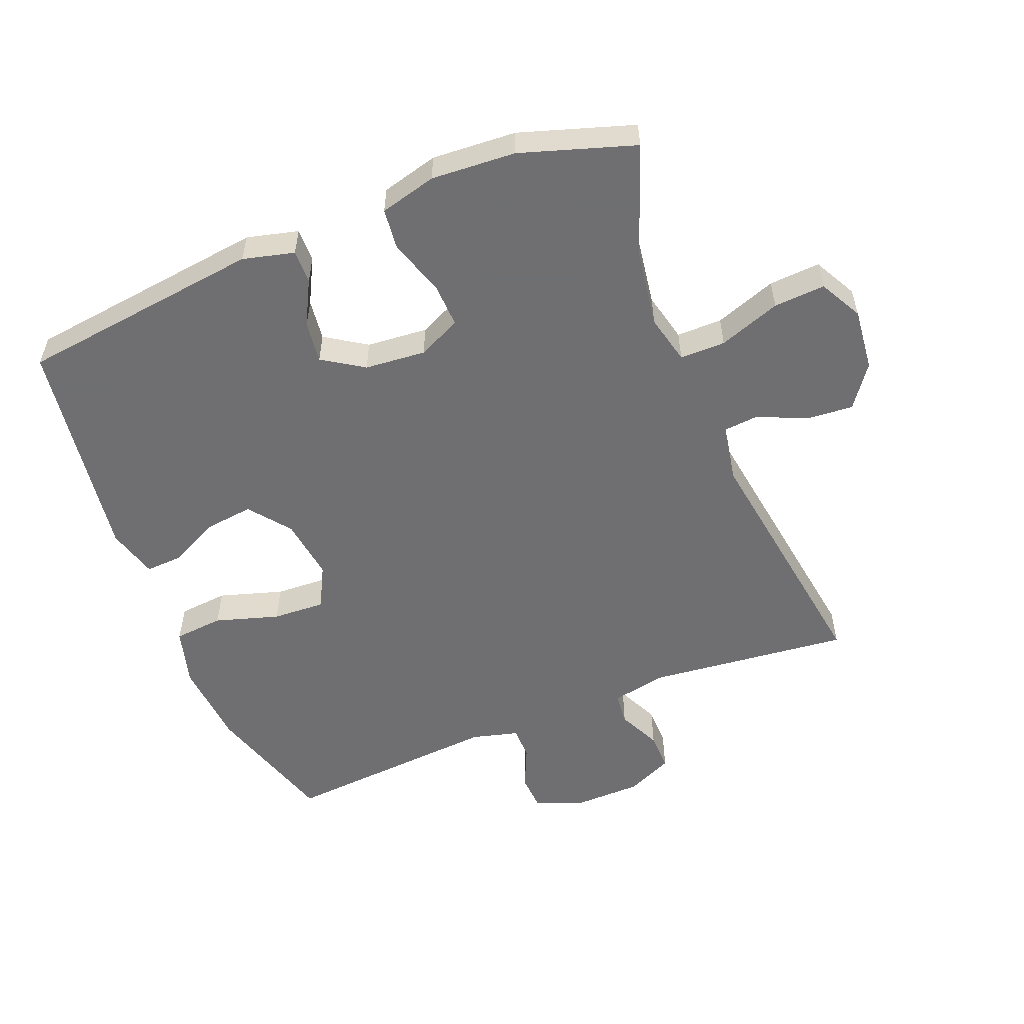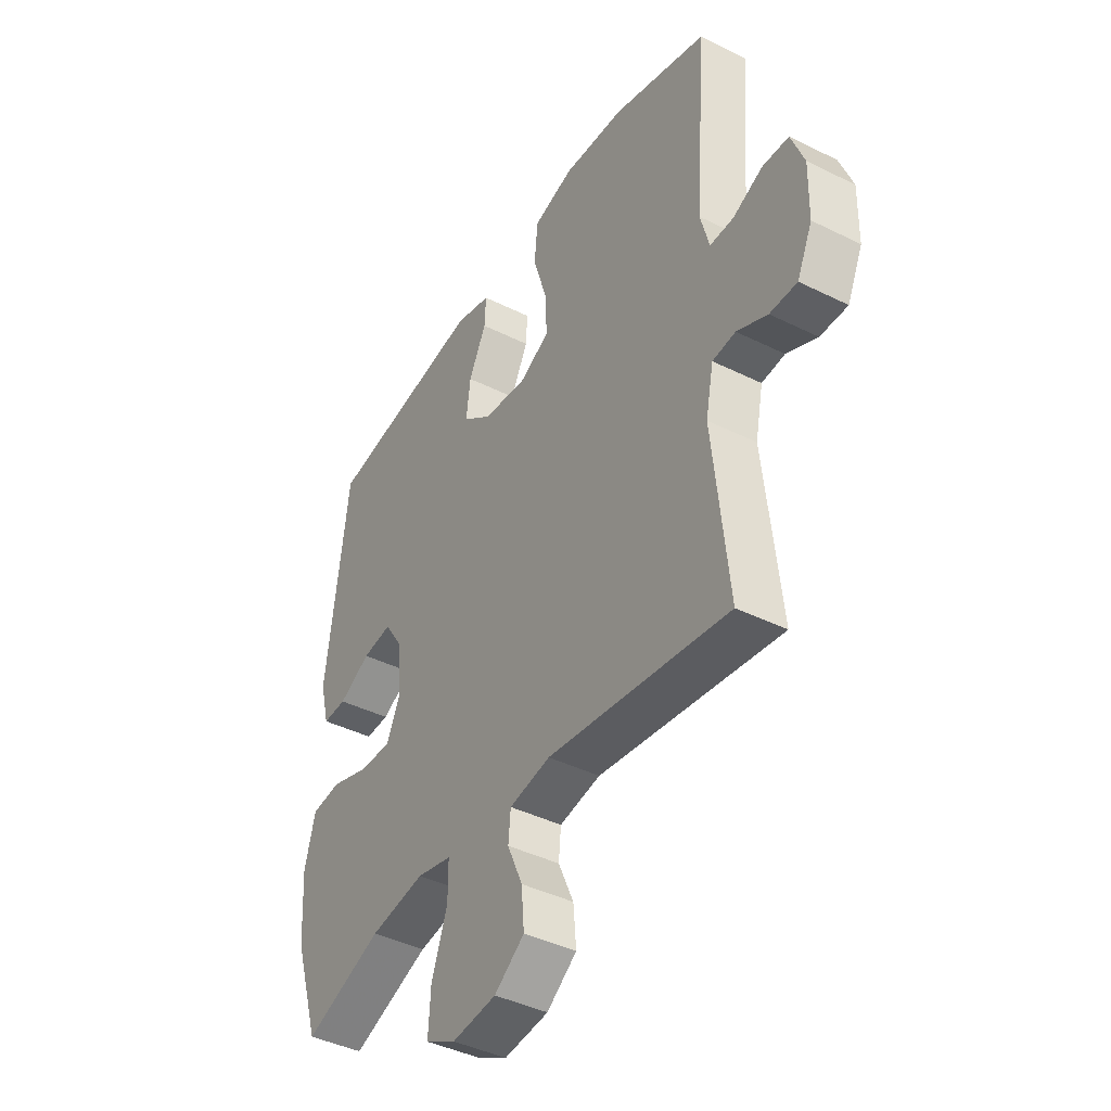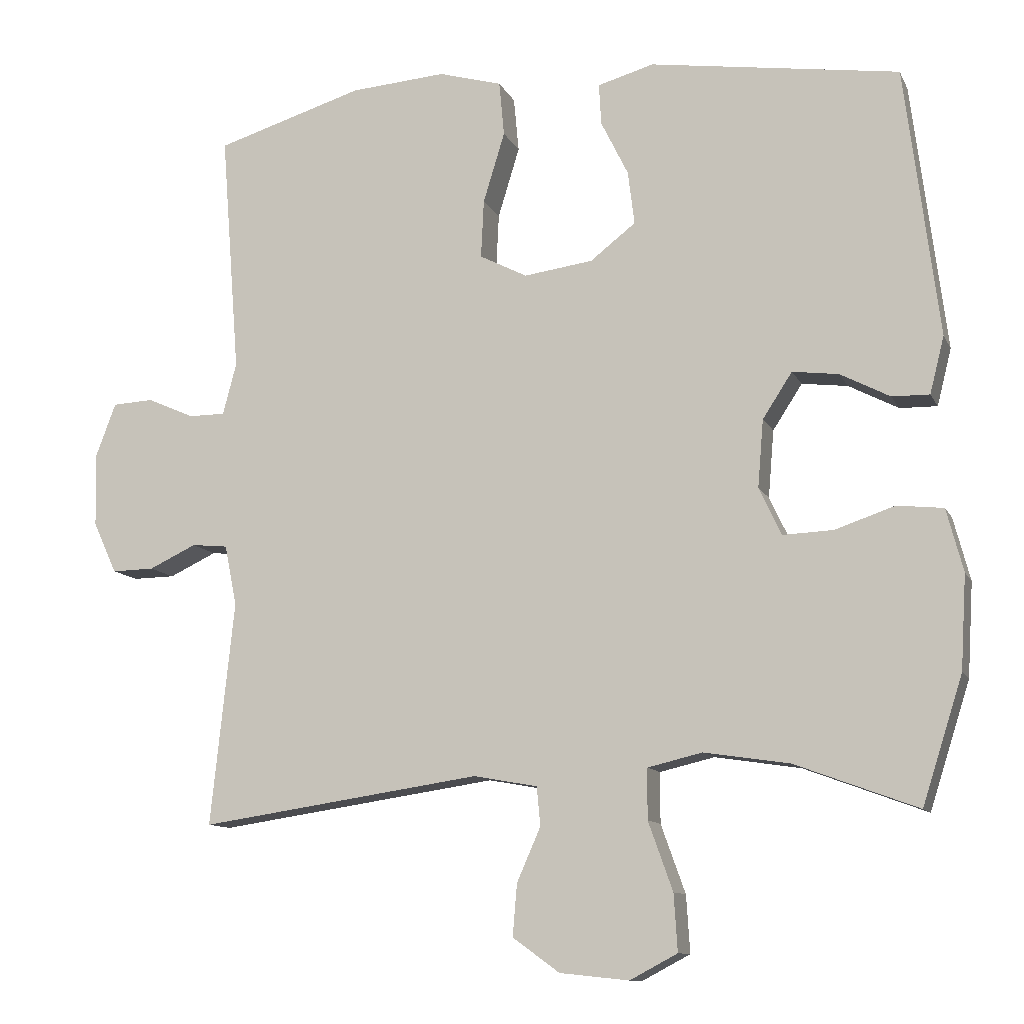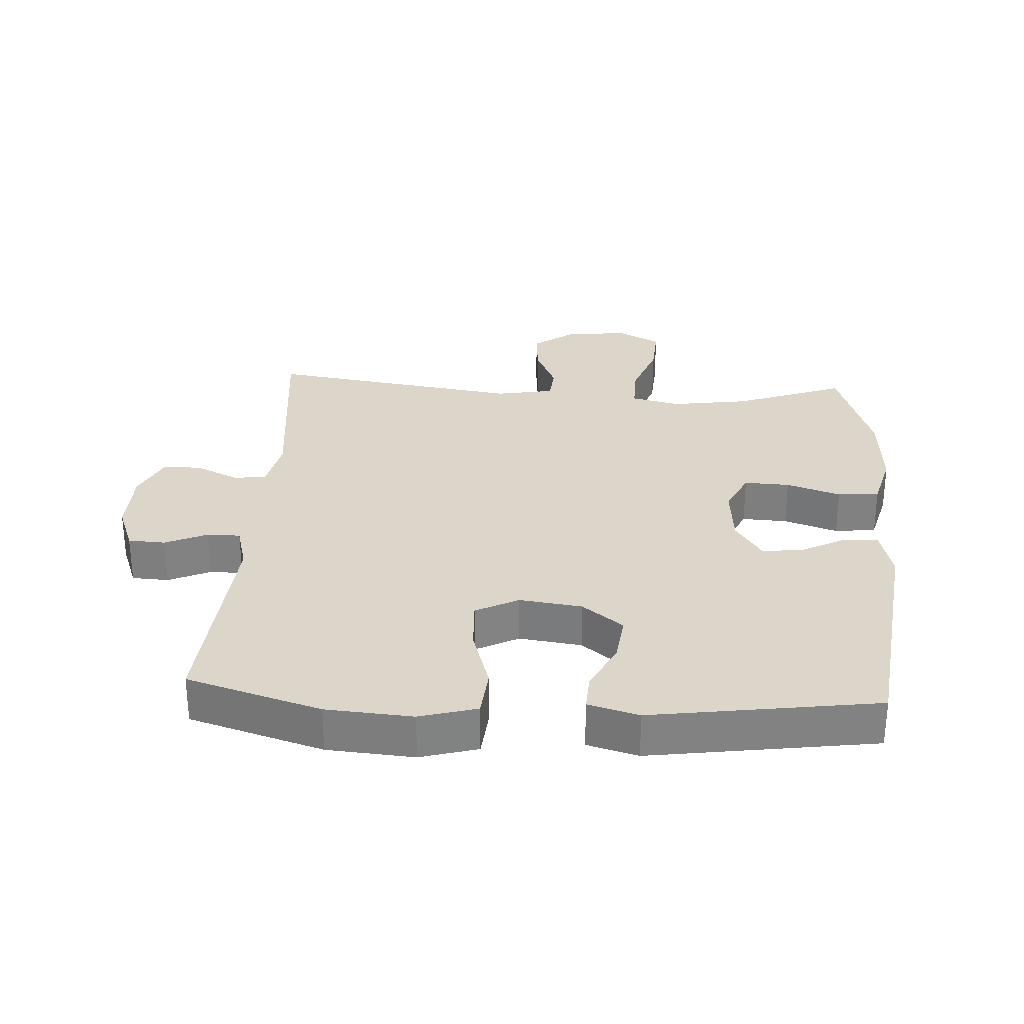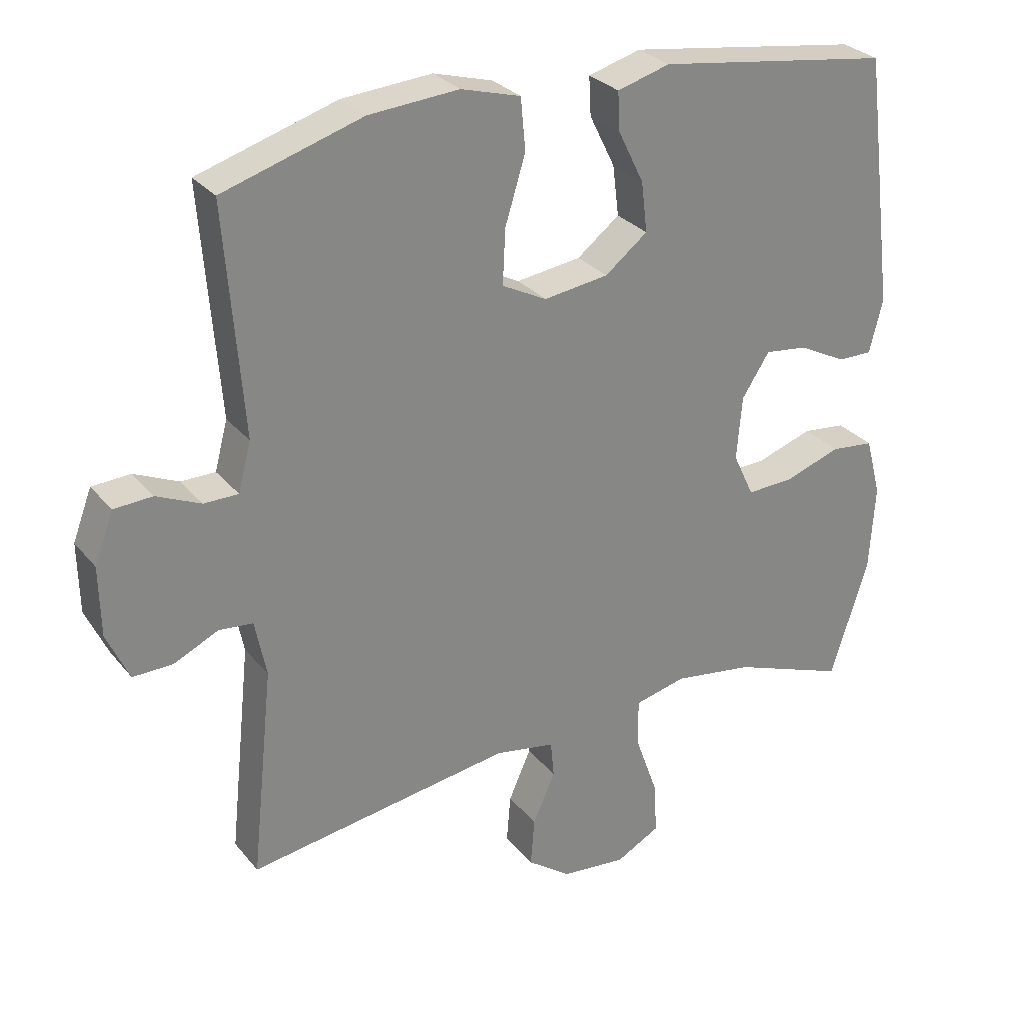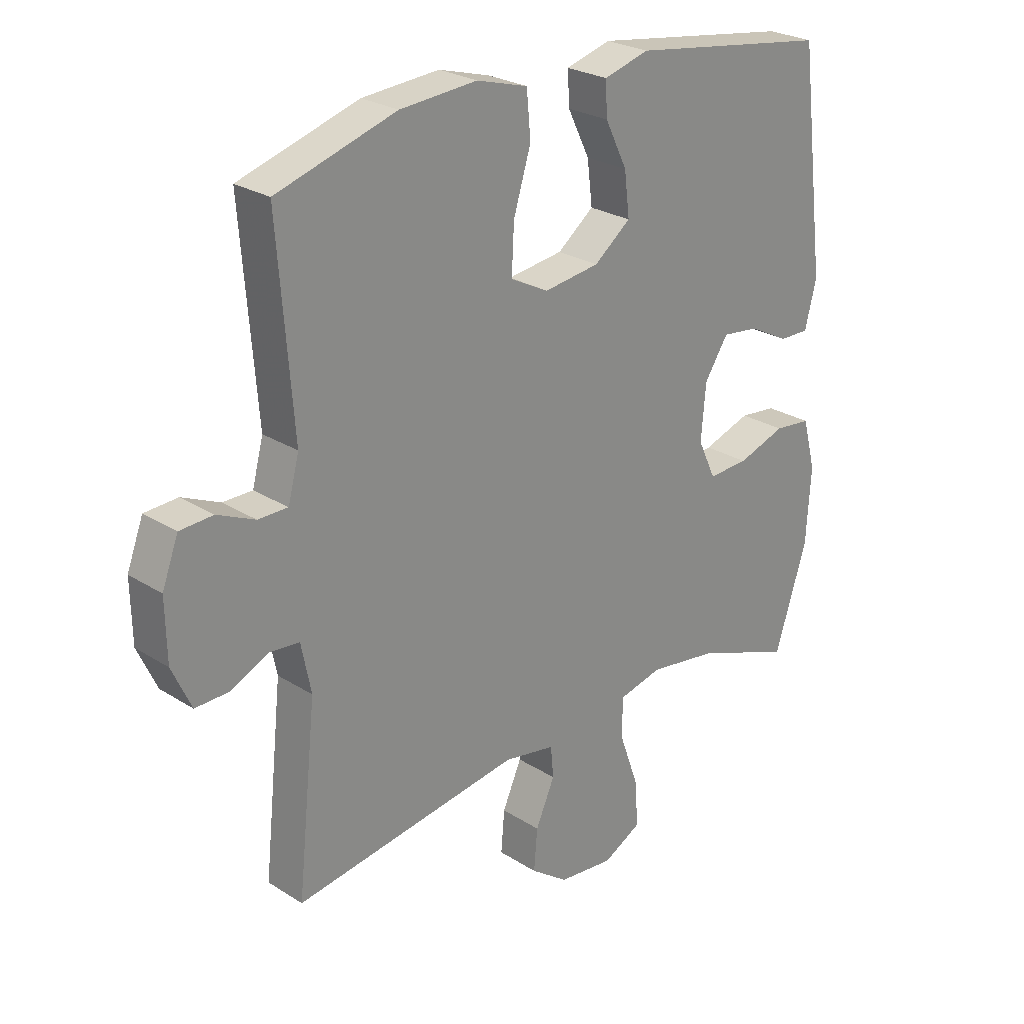
<metadata>
{"format":"obj","ext":"obj","renderer":"f3d","projection":"perspective","resolution":1024,"background":"white","views":[{"elev":-54.7,"azim":111.8,"up":"+Y"},{"elev":-42.0,"azim":-120.8,"up":"+Z"},{"elev":-11.0,"azim":17.5,"up":"+Z"},{"elev":29.7,"azim":3.4,"up":"+Y"},{"elev":28.7,"azim":-31.0,"up":"+Z"},{"elev":25.7,"azim":-44.7,"up":"+Z"}]}
</metadata>
<code>
v 0.5 0.07 -0.5
v 0.33 0.07 -0.437
v 0.211 0.07 -0.419
v 0.135 0.07 -0.437
v 0.135 0.07 -0.507
v 0.169 0.07 -0.602
v 0.174 0.07 -0.681
v 0.108 0.07 -0.716
v 0.012 0.07 -0.706
v -0.053 0.07 -0.659
v -0.047 0.07 -0.587
v -0.014 0.07 -0.512
v -0.019 0.07 -0.458
v -0.108 0.07 -0.442
v -0.5 0.07 -0.5
v -0.467 0.07 -0.188
v -0.484 0.07 -0.104
v -0.534 0.07 -0.099
v -0.6 0.07 -0.13
v -0.659 0.07 -0.131
v -0.692 0.07 -0.059
v -0.694 0.07 0.044
v -0.666 0.07 0.118
v -0.609 0.07 0.121
v -0.544 0.07 0.092
v -0.493 0.07 0.092
v -0.474 0.07 0.164
v -0.5 0.07 0.5
v -0.294 0.07 0.563
v -0.161 0.07 0.573
v -0.073 0.07 0.548
v -0.066 0.07 0.472
v -0.096 0.07 0.374
v -0.1 0.07 0.293
v -0.034 0.07 0.259
v 0.062 0.07 0.272
v 0.125 0.07 0.321
v 0.116 0.07 0.395
v 0.078 0.07 0.472
v 0.075 0.07 0.529
v 0.153 0.07 0.551
v 0.5 0.07 0.5
v 0.547 0.07 0.125
v 0.527 0.07 0.046
v 0.475 0.07 0.047
v 0.406 0.07 0.083
v 0.342 0.07 0.091
v 0.301 0.07 0.028
v 0.293 0.07 -0.066
v 0.324 0.07 -0.132
v 0.394 0.07 -0.129
v 0.477 0.07 -0.101
v 0.541 0.07 -0.108
v 0.564 0.07 -0.195
v 0.556 0.07 -0.325
v 0.5 0 -0.5
v 0.33 0 -0.437
v 0.211 0 -0.419
v 0.135 0 -0.437
v 0.135 0 -0.507
v 0.169 0 -0.602
v 0.174 0 -0.681
v 0.108 0 -0.716
v 0.012 0 -0.706
v -0.053 0 -0.659
v -0.047 0 -0.587
v -0.014 0 -0.512
v -0.019 0 -0.458
v -0.108 0 -0.442
v -0.5 0 -0.5
v -0.467 0 -0.188
v -0.484 0 -0.104
v -0.534 0 -0.099
v -0.6 0 -0.13
v -0.659 0 -0.131
v -0.692 0 -0.059
v -0.694 0 0.044
v -0.666 0 0.118
v -0.609 0 0.121
v -0.544 0 0.092
v -0.493 0 0.092
v -0.474 0 0.164
v -0.5 0 0.5
v -0.294 0 0.563
v -0.161 0 0.573
v -0.073 0 0.548
v -0.066 0 0.472
v -0.096 0 0.374
v -0.1 0 0.293
v -0.034 0 0.259
v 0.062 0 0.272
v 0.125 0 0.321
v 0.116 0 0.395
v 0.078 0 0.472
v 0.075 0 0.529
v 0.153 0 0.551
v 0.5 0 0.5
v 0.547 0 0.125
v 0.527 0 0.046
v 0.475 0 0.047
v 0.406 0 0.083
v 0.342 0 0.091
v 0.301 0 0.028
v 0.293 0 -0.066
v 0.324 0 -0.132
v 0.394 0 -0.129
v 0.477 0 -0.101
v 0.541 0 -0.108
v 0.564 0 -0.195
v 0.556 0 -0.325
f 54 55 1 2
f 51 52 53 54
f 50 51 54 2
f 49 50 2 3
f 48 49 3 4
f 43 44 45 46
f 43 46 47
f 42 43 47
f 41 42 47 48
f 38 39 40 41
f 37 38 41 48
f 30 31 32 33
f 30 33 34
f 27 28 29 30
f 26 27 30 34
f 22 23 24 25
f 22 25 26
f 21 22 26
f 18 19 20 21
f 17 18 21 26
f 16 17 26 34
f 14 15 16 34
f 9 10 11 12
f 9 12 13
f 8 9 13
f 5 6 7 8
f 4 5 8 13
f 36 37 48 4
f 13 14 34 35
f 4 13 35 36
f 57 56 110 109
f 109 108 107 106
f 57 109 106 105
f 58 57 105 104
f 59 58 104 103
f 101 100 99 98
f 102 101 98
f 102 98 97
f 103 102 97 96
f 96 95 94 93
f 103 96 93 92
f 88 87 86 85
f 89 88 85
f 85 84 83 82
f 89 85 82 81
f 80 79 78 77
f 81 80 77
f 81 77 76
f 76 75 74 73
f 81 76 73 72
f 89 81 72 71
f 89 71 70 69
f 67 66 65 64
f 68 67 64
f 68 64 63
f 63 62 61 60
f 68 63 60 59
f 59 103 92 91
f 90 89 69 68
f 91 90 68 59
f 1 56 57 2
f 2 57 58 3
f 3 58 59 4
f 4 59 60 5
f 5 60 61 6
f 6 61 62 7
f 7 62 63 8
f 8 63 64 9
f 9 64 65 10
f 10 65 66 11
f 11 66 67 12
f 12 67 68 13
f 13 68 69 14
f 14 69 70 15
f 15 70 71 16
f 16 71 72 17
f 17 72 73 18
f 18 73 74 19
f 19 74 75 20
f 20 75 76 21
f 21 76 77 22
f 22 77 78 23
f 23 78 79 24
f 24 79 80 25
f 25 80 81 26
f 26 81 82 27
f 27 82 83 28
f 28 83 84 29
f 29 84 85 30
f 30 85 86 31
f 31 86 87 32
f 32 87 88 33
f 33 88 89 34
f 34 89 90 35
f 35 90 91 36
f 36 91 92 37
f 37 92 93 38
f 38 93 94 39
f 39 94 95 40
f 40 95 96 41
f 41 96 97 42
f 42 97 98 43
f 43 98 99 44
f 44 99 100 45
f 45 100 101 46
f 46 101 102 47
f 47 102 103 48
f 48 103 104 49
f 49 104 105 50
f 50 105 106 51
f 51 106 107 52
f 52 107 108 53
f 53 108 109 54
f 54 109 110 55
f 55 110 56 1

</code>
